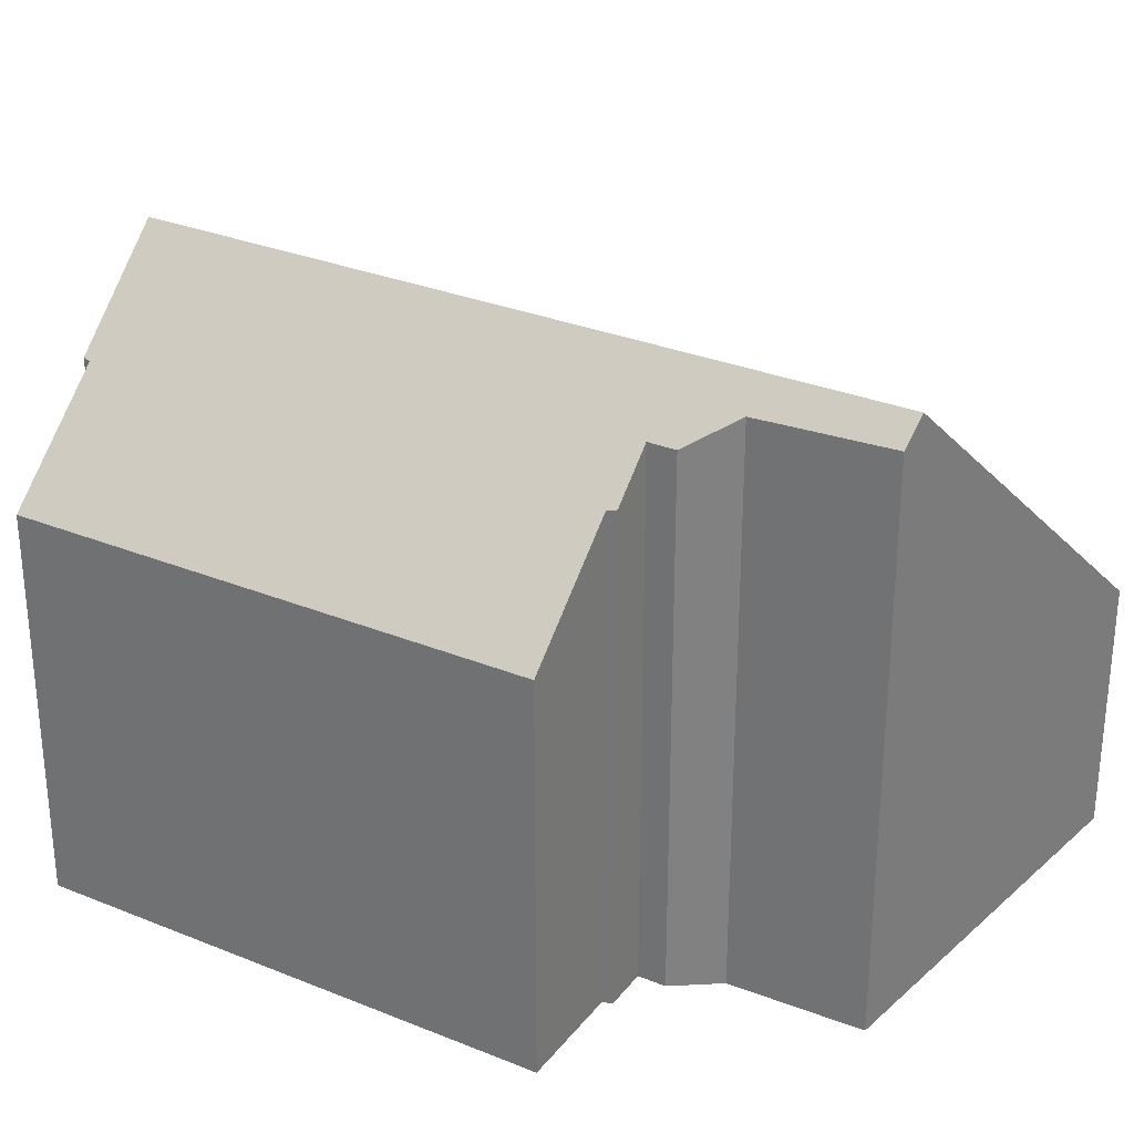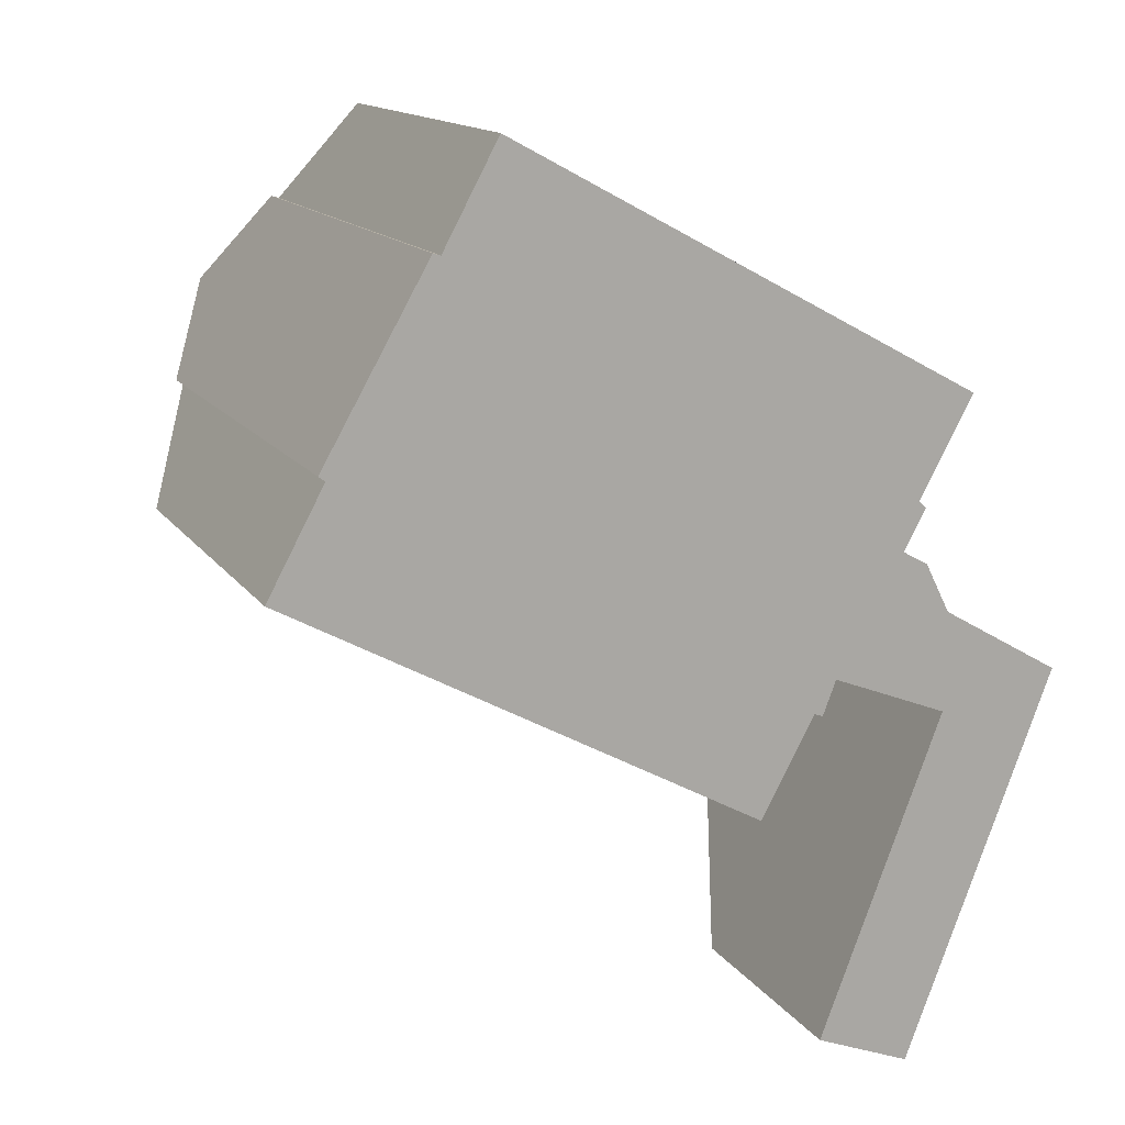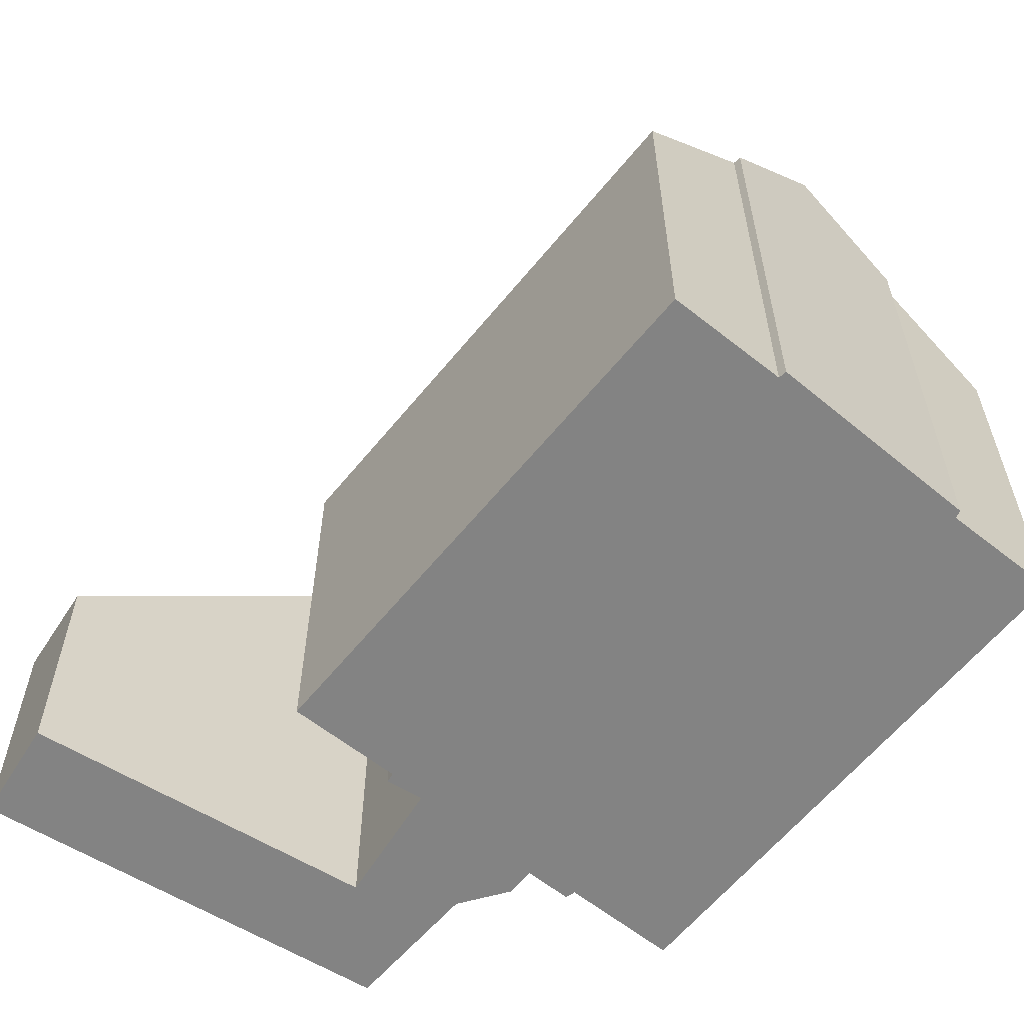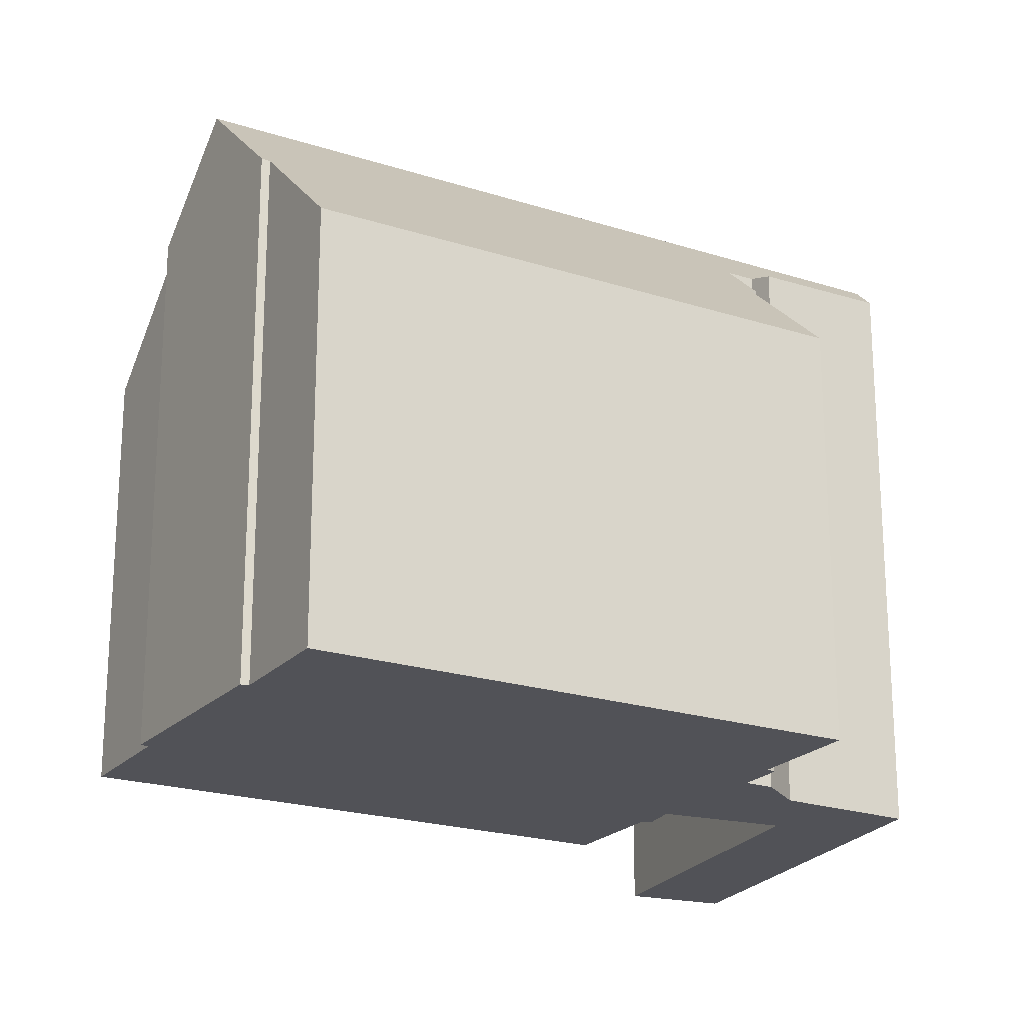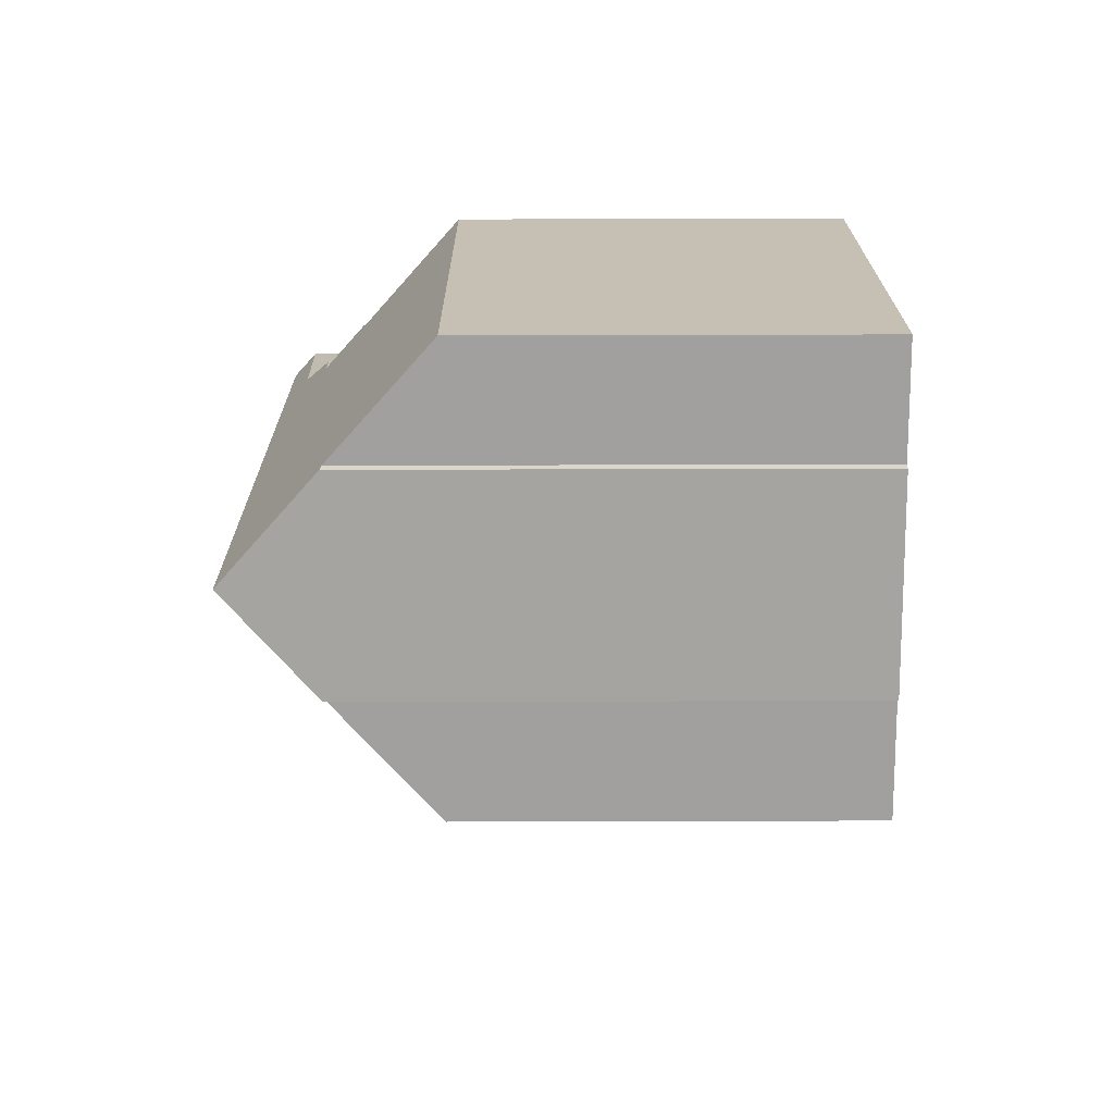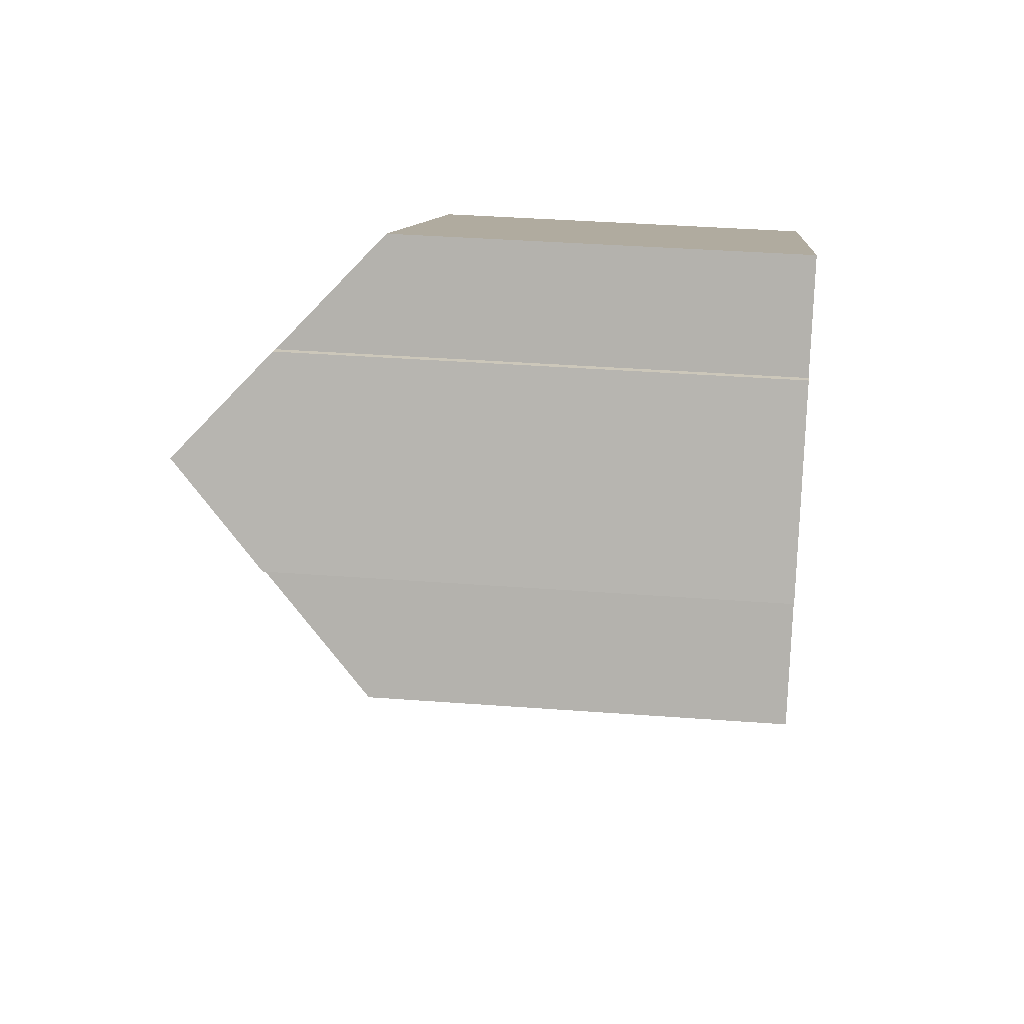
<metadata>
{"format":"obj","ext":"obj","renderer":"f3d","projection":"perspective","resolution":1024,"background":"white","views":[{"elev":30.0,"azim":59.1,"up":"+Y"},{"elev":14.0,"azim":-21.8,"up":"+Z"},{"elev":-61.0,"azim":-100.6,"up":"+Y"},{"elev":-21.5,"azim":-1.3,"up":"+Y"},{"elev":46.5,"azim":-90.2,"up":"+Z"},{"elev":37.7,"azim":-84.5,"up":"+Z"}]}
</metadata>
<code>
v  13.72 14.15 -1.436
v  18.24 14.15 -3.876
v  12.91 12.62 -2.954
v  15.63 12.95 -4.002
v  12.74 5.831 -11.52
v  14.97 6.103 -12.38
v  12.6 11.85 -3.762
v  12.46 11.83 -3.714
v  12.39 11.82 -3.689
v  2.38 14.15 4.69
v  1.165 11.96 2.556
v  1.318 11.94 2.441
v  0 9.468 5.797e-16
v  11.13 9.468 -6.013
v  16.11 9.468 3.249
v  14.85 11.84 0.91
v  5.087 9.468 9.203
v  15.02 11.89 0.754
v  14.5 12.86 -0.203
v  14.96 11.87 0.804
v  3.632 11.9 6.888
v  3.808 11.87 6.835
v  15.67 13.52 -1.681
v  15.09 12.86 -0.522
v  18.47 13.6 -3.292
v  12.6 2.304e-16 -3.762
v  12.39 2.259e-16 -3.689
v  12.46 2.274e-16 -3.714
v  14.97 7.58e-16 -12.38
v  12.74 7.054e-16 -11.52
v  15.63 2.451e-16 -4.002
v  12.91 1.809e-16 -2.954
v  11.13 3.682e-16 -6.013
v  14.85 -5.572e-17 0.91
v  16.11 -1.989e-16 3.249
v  14.5 1.243e-17 -0.203
v  15.02 -4.617e-17 0.754
v  0 0 0
v  1.165 -1.565e-16 2.556
v  1.318 -1.495e-16 2.441
v  3.632 -4.218e-16 6.888
v  2.38 -2.872e-16 4.69
v  3.808 -4.185e-16 6.835
v  5.087 -5.635e-16 9.203
v  14.96 -4.923e-17 0.804
v  15.09 3.196e-17 -0.522
v  15.67 1.029e-16 -1.681
v  18.47 2.016e-16 -3.292
v  18.24 2.373e-16 -3.876
g defaultobject
f 1 2 3
f 4 3 2
f 5 4 2
f 6 5 2
f 7 8 3
f 9 3 8
f 10 1 11
f 12 11 1
f 13 12 1
f 9 13 1
f 14 13 9
f 3 9 1
f 15 16 17
f 18 19 20
f 21 1 10
f 1 21 22
f 1 22 17
f 1 17 16
f 1 16 20
f 1 20 19
f 1 19 23
f 1 23 2
f 23 19 24
f 2 23 25
f 26 8 7
f 8 26 9
f 9 26 27
f 27 26 28
f 29 5 6
f 5 29 30
f 31 3 4
f 3 31 32
f 27 14 9
f 14 27 33
f 15 34 16
f 34 15 35
f 18 36 19
f 36 18 37
f 33 13 14
f 13 33 38
f 12 39 11
f 39 12 40
f 13 40 12
f 40 13 38
f 11 21 10
f 21 11 39
f 21 39 41
f 41 39 42
f 43 17 22
f 17 43 44
f 41 22 21
f 22 41 43
f 44 15 17
f 15 44 35
f 20 37 18
f 37 20 16
f 37 16 34
f 37 34 45
f 36 24 19
f 24 36 46
f 24 47 23
f 47 24 46
f 23 48 25
f 48 23 47
f 25 6 2
f 6 25 48
f 6 48 29
f 29 48 49
f 32 7 3
f 7 32 26
f 5 31 4
f 31 5 30
f 32 28 26
f 28 32 27
f 49 30 29
f 30 49 48
f 30 48 31
f 31 48 47
f 31 47 32
f 32 47 46
f 32 46 36
f 27 38 33
f 38 27 32
f 38 32 36
f 38 36 37
f 38 37 45
f 38 45 34
f 38 34 35
f 38 35 43
f 43 35 44
f 38 43 40
f 40 43 39
f 39 43 42
f 41 42 43

</code>
